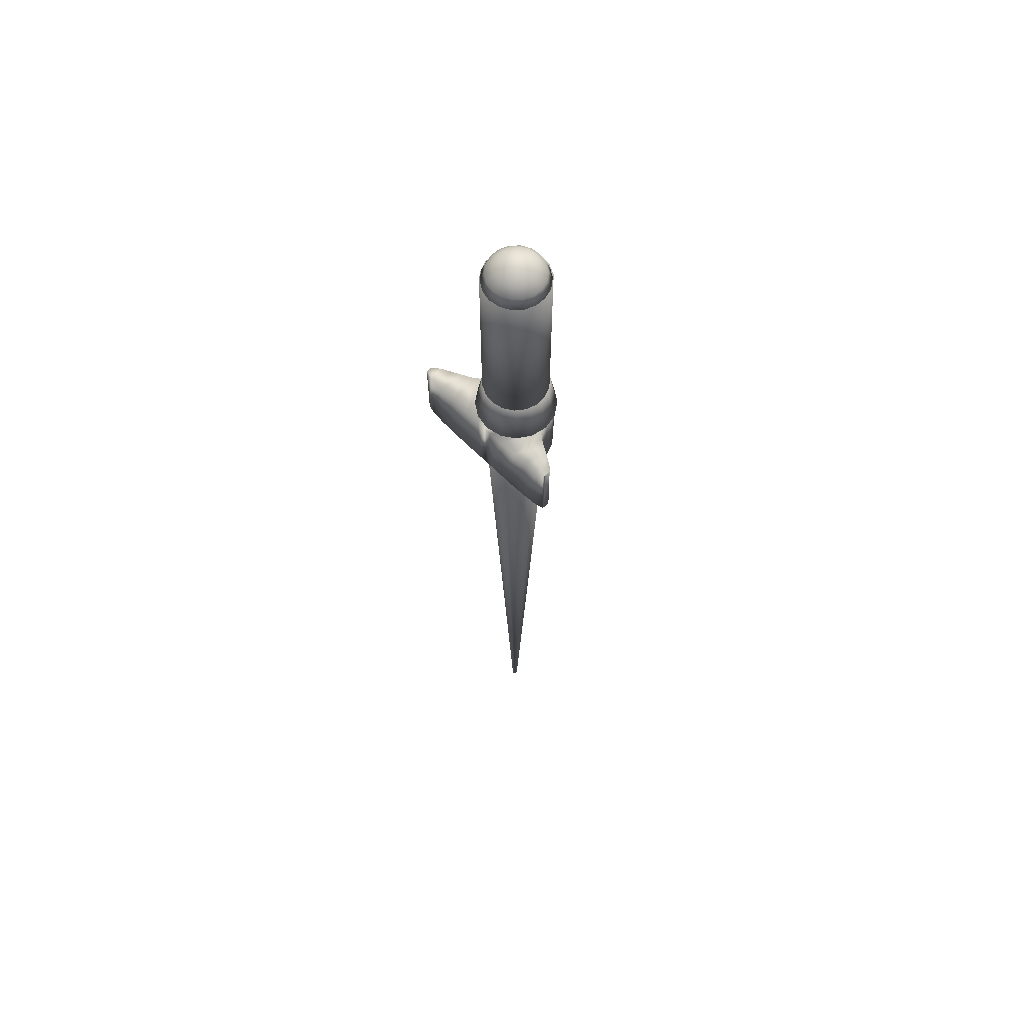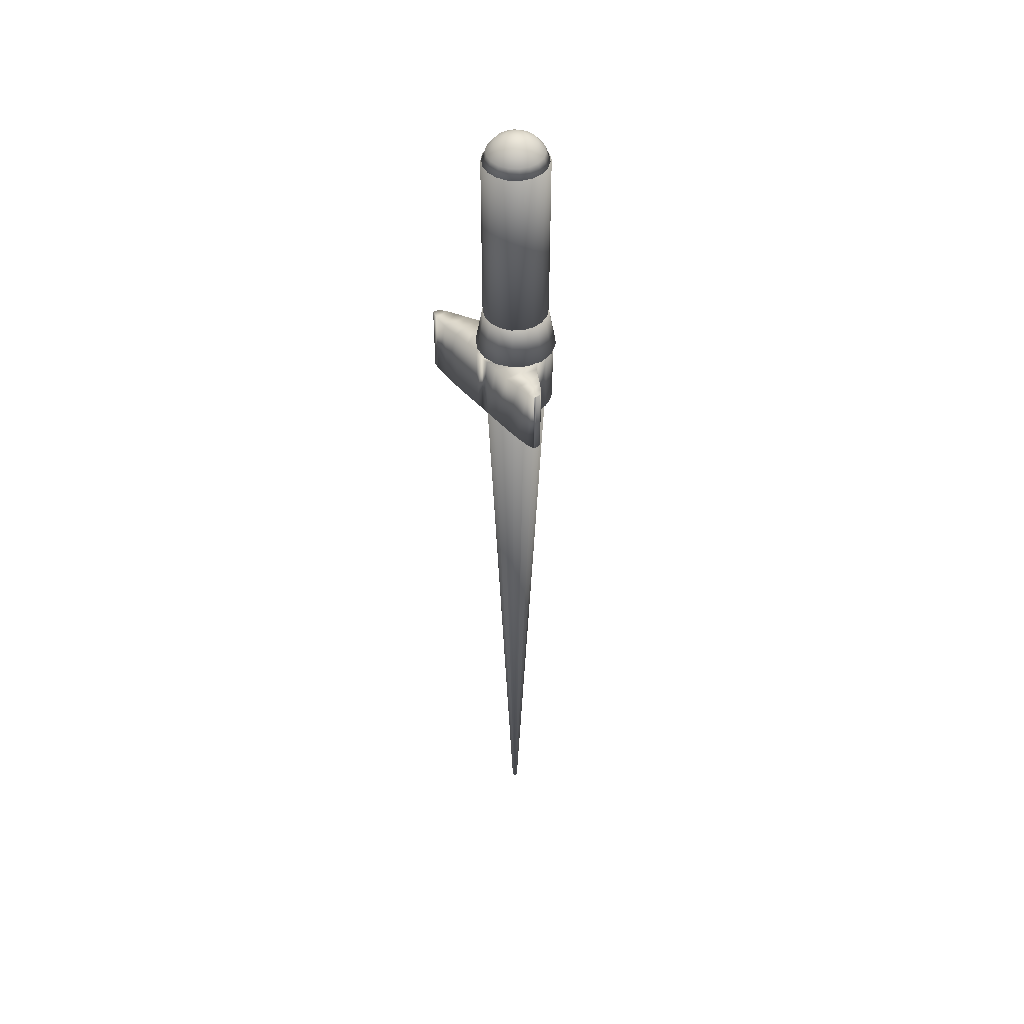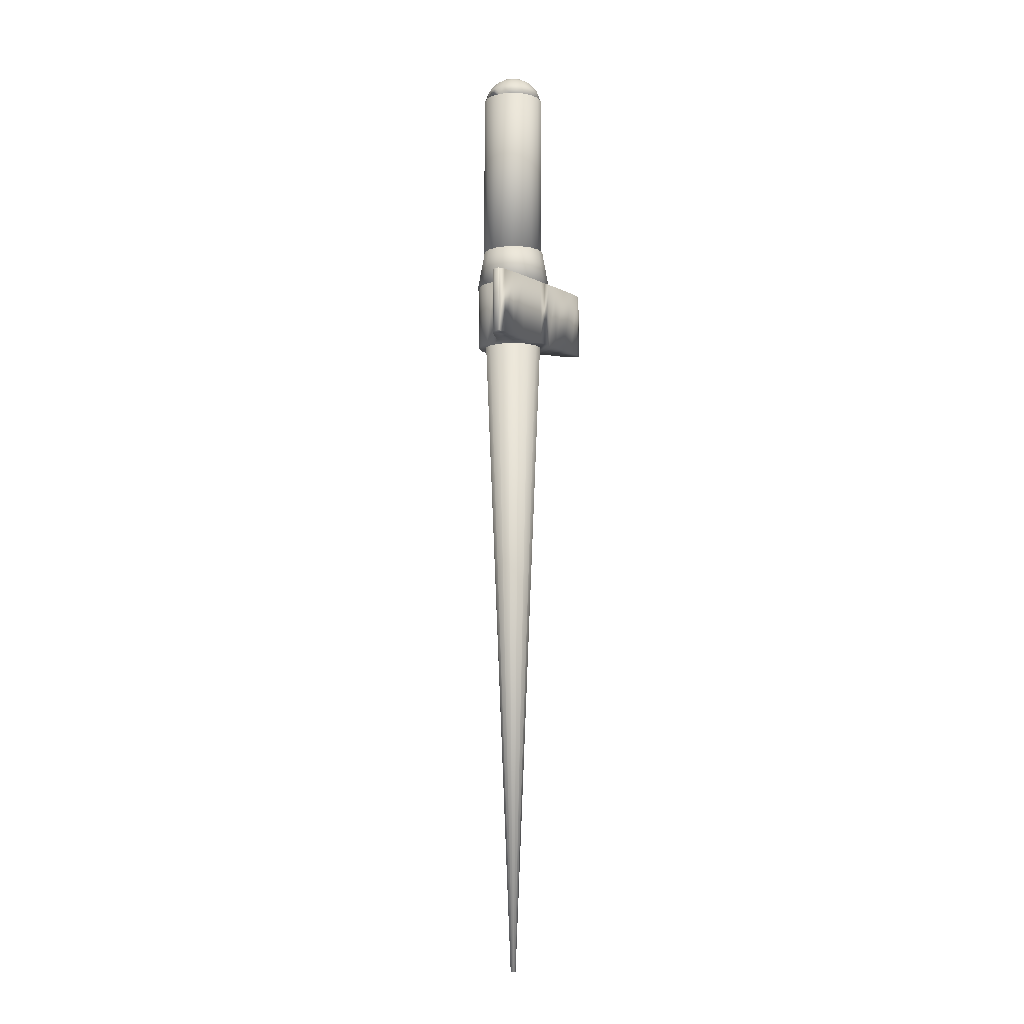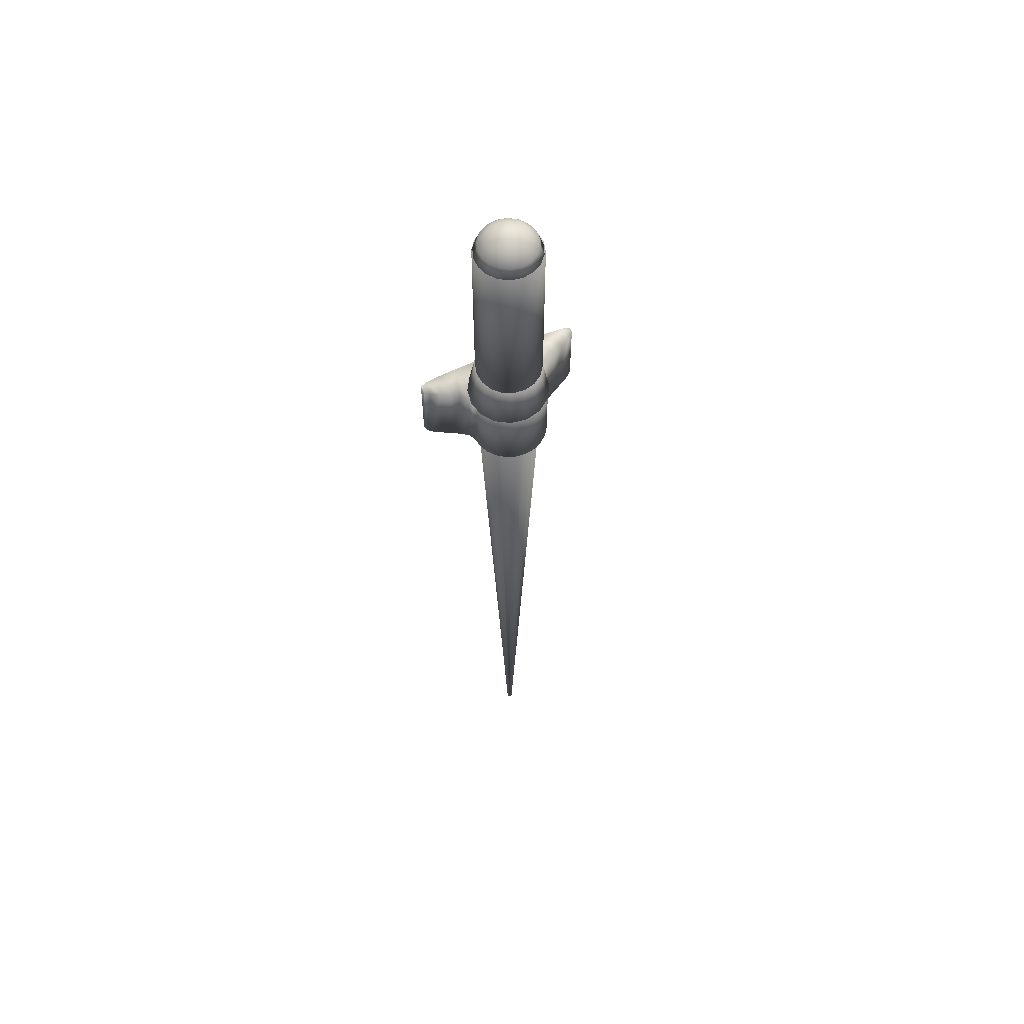
<metadata>
{"format":"obj","ext":"obj","renderer":"f3d","projection":"perspective","resolution":1024,"background":"white","views":[{"elev":64.4,"azim":-134.8,"up":"+Z"},{"elev":46.8,"azim":-128.8,"up":"+Z"},{"elev":-7.0,"azim":123.9,"up":"+Z"},{"elev":60.7,"azim":-25.7,"up":"+Z"}]}
</metadata>
<code>
v 0.1292 0.06329 0.6953
v 0.1269 0.07479 0.6953
v 0.1204 0.08453 0.6953
v 0.1106 0.09104 0.6953
v 0.09915 0.09333 0.6953
v 0.08765 0.09104 0.6953
v 0.07791 0.08453 0.6953
v 0.0714 0.07479 0.6953
v 0.06911 0.06329 0.6953
v 0.0714 0.0518 0.6953
v 0.07791 0.04206 0.6953
v 0.08765 0.03554 0.6953
v 0.09915 0.03326 0.6953
v 0.1106 0.03554 0.6953
v 0.1204 0.04206 0.6953
v 0.1269 0.0518 0.6953
v 0.1017 0.06329 0.025
v 0.1015 0.06427 0.025
v 0.1009 0.06509 0.025
v 0.1001 0.06565 0.025
v 0.09915 0.06584 0.025
v 0.09817 0.06565 0.025
v 0.09734 0.06509 0.025
v 0.09679 0.06427 0.025
v 0.0966 0.06329 0.025
v 0.09679 0.06232 0.025
v 0.09734 0.06149 0.025
v 0.09817 0.06094 0.025
v 0.09915 0.06075 0.025
v 0.1001 0.06094 0.025
v 0.1009 0.06149 0.025
v 0.1015 0.06232 0.025
v 0.09915 0.06329 0.6953
v 0.09915 0.06329 0.025
v 0.1373 0.06402 0.7419
v 0.1346 0.04924 0.7419
v 0.1264 0.03664 0.7419
v 0.114 0.02813 0.7419
v 0.09932 0.025 0.7419
v 0.08454 0.02774 0.7419
v 0.07194 0.03592 0.7419
v 0.06343 0.04831 0.7419
v 0.0603 0.06301 0.7419
v 0.06304 0.07779 0.7419
v 0.07123 0.0904 0.7419
v 0.08361 0.09891 0.7419
v 0.09831 0.102 0.7419
v 0.1131 0.09929 0.7419
v 0.1257 0.09111 0.7419
v 0.1342 0.07872 0.7419
v 0.1302 0.06393 0.781
v 0.1279 0.05189 0.781
v 0.1213 0.04163 0.781
v 0.1112 0.0347 0.781
v 0.09923 0.03216 0.781
v 0.0872 0.03439 0.781
v 0.07693 0.04105 0.781
v 0.07 0.05114 0.781
v 0.06746 0.06311 0.781
v 0.06969 0.07514 0.781
v 0.07635 0.0854 0.781
v 0.08644 0.09233 0.781
v 0.09841 0.09488 0.781
v 0.1104 0.09265 0.781
v 0.1207 0.08598 0.781
v 0.1276 0.0759 0.781
v 0.09882 0.06352 0.7419
v 0.09882 0.06352 0.781
v 0.09937 0.0635 0.975
v 0.1097 0.06125 0.9731
v 0.1098 0.06491 0.9731
v 0.1087 0.0684 0.9731
v 0.1065 0.07129 0.9731
v 0.1034 0.07325 0.9731
v 0.09979 0.07403 0.9731
v 0.09616 0.07354 0.9731
v 0.09292 0.07184 0.9731
v 0.09045 0.06913 0.9731
v 0.08907 0.06574 0.9731
v 0.08892 0.06209 0.9731
v 0.09003 0.0586 0.9731
v 0.09227 0.0557 0.9731
v 0.09536 0.05374 0.9731
v 0.09894 0.05296 0.9731
v 0.1026 0.05345 0.9731
v 0.1058 0.05515 0.9731
v 0.1083 0.05786 0.9731
v 0.1187 0.05927 0.9678
v 0.119 0.06615 0.9678
v 0.1169 0.07271 0.9678
v 0.1127 0.07815 0.9678
v 0.1069 0.08183 0.9678
v 0.1002 0.08329 0.9678
v 0.09335 0.08238 0.9678
v 0.08725 0.07918 0.9678
v 0.08262 0.07409 0.9678
v 0.08001 0.06772 0.9678
v 0.07973 0.06085 0.9678
v 0.08182 0.05429 0.9678
v 0.08603 0.04884 0.9678
v 0.09184 0.04516 0.9678
v 0.09857 0.0437 0.9678
v 0.1054 0.04462 0.9678
v 0.1115 0.04782 0.9678
v 0.1161 0.05291 0.9678
v 0.1255 0.05781 0.9596
v 0.1258 0.06707 0.9596
v 0.123 0.0759 0.9596
v 0.1173 0.08324 0.9596
v 0.1095 0.0882 0.9596
v 0.1004 0.09017 0.9596
v 0.09125 0.08893 0.9596
v 0.08304 0.08462 0.9596
v 0.0768 0.07777 0.9596
v 0.07328 0.06919 0.9596
v 0.07291 0.05992 0.9596
v 0.07573 0.05109 0.9596
v 0.0814 0.04375 0.9596
v 0.08923 0.0388 0.9596
v 0.09829 0.03682 0.9596
v 0.1075 0.03806 0.9596
v 0.1157 0.04237 0.9596
v 0.1219 0.04923 0.9596
v 0.129 0.05702 0.9495
v 0.1295 0.06756 0.9495
v 0.1262 0.0776 0.9495
v 0.1198 0.08595 0.9495
v 0.1109 0.09158 0.9495
v 0.1006 0.09383 0.9495
v 0.09014 0.09242 0.9495
v 0.08081 0.08752 0.9495
v 0.07371 0.07972 0.9495
v 0.06971 0.06997 0.9495
v 0.06928 0.05943 0.9495
v 0.07248 0.04939 0.9495
v 0.07893 0.04104 0.9495
v 0.08784 0.03541 0.9495
v 0.09814 0.03316 0.9495
v 0.1086 0.03457 0.9495
v 0.1179 0.03947 0.9495
v 0.125 0.04727 0.9495
v 0.0996 0.02723 0.7424
v 0.08984 0.02855 0.7424
v 0.08107 0.03225 0.7424
v 0.07364 0.038 0.7424
v 0.06789 0.04543 0.7424
v 0.06419 0.0542 0.7424
v 0.06288 0.06396 0.7424
v 0.0605 0.069 0.7424
v 0.05445 0.07406 0.7424
v 0.04633 0.07906 0.7424
v 0.03777 0.08393 0.7424
v 0.03037 0.08857 0.7424
v 0.02576 0.09291 0.7424
v 0.02532 0.09398 0.7424
v 0.02506 0.09541 0.7424
v 0.025 0.097 0.7424
v 0.02516 0.09854 0.7424
v 0.02553 0.09984 0.7424
v 0.02615 0.1007 0.7424
v 0.03315 0.1025 0.7424
v 0.04609 0.1036 0.7424
v 0.06208 0.1041 0.7424
v 0.07825 0.1042 0.7424
v 0.09172 0.1041 0.7424
v 0.0996 0.104 0.7424
v 0.108 0.1041 0.7424
v 0.1229 0.1042 0.7424
v 0.1408 0.1041 0.7424
v 0.1586 0.1036 0.7424
v 0.1729 0.1025 0.7424
v 0.1804 0.1007 0.7424
v 0.181 0.09985 0.7424
v 0.1813 0.09861 0.7424
v 0.1814 0.09714 0.7424
v 0.1812 0.09563 0.7424
v 0.1808 0.09425 0.7424
v 0.1801 0.09318 0.7424
v 0.1743 0.08881 0.7424
v 0.1655 0.08411 0.7424
v 0.1555 0.07917 0.7424
v 0.1461 0.07411 0.7424
v 0.1391 0.069 0.7424
v 0.1363 0.06396 0.7424
v 0.135 0.0542 0.7424
v 0.1313 0.04543 0.7424
v 0.1256 0.038 0.7424
v 0.1181 0.03225 0.7424
v 0.1094 0.02855 0.7424
v 0.0996 0.02723 0.6766
v 0.08984 0.02855 0.6766
v 0.08107 0.03225 0.6766
v 0.07364 0.038 0.6766
v 0.06789 0.04543 0.6766
v 0.06419 0.0542 0.6766
v 0.06288 0.06396 0.6766
v 0.0605 0.069 0.6766
v 0.05445 0.07406 0.6766
v 0.04633 0.07906 0.6766
v 0.03777 0.08393 0.6766
v 0.03037 0.08857 0.6766
v 0.02576 0.09291 0.6766
v 0.02532 0.09398 0.6766
v 0.02506 0.09541 0.6766
v 0.025 0.097 0.6766
v 0.02516 0.09854 0.6766
v 0.02553 0.09984 0.6766
v 0.02615 0.1007 0.6766
v 0.03315 0.1025 0.6766
v 0.04609 0.1036 0.6766
v 0.06208 0.1041 0.6766
v 0.07825 0.1042 0.6766
v 0.09172 0.1041 0.6766
v 0.0996 0.104 0.6766
v 0.108 0.1041 0.6766
v 0.1229 0.1042 0.6766
v 0.1408 0.1041 0.6766
v 0.1586 0.1036 0.6766
v 0.1729 0.1025 0.6766
v 0.1804 0.1007 0.6766
v 0.181 0.09985 0.6766
v 0.1813 0.09861 0.6766
v 0.1814 0.09714 0.6766
v 0.1812 0.09563 0.6766
v 0.1808 0.09425 0.6766
v 0.1801 0.09318 0.6766
v 0.1743 0.08881 0.6766
v 0.1655 0.08411 0.6766
v 0.1555 0.07917 0.6766
v 0.1461 0.07411 0.6766
v 0.1391 0.069 0.6766
v 0.1363 0.06396 0.6766
v 0.135 0.0542 0.6766
v 0.1313 0.04543 0.6766
v 0.1256 0.038 0.6766
v 0.1181 0.03225 0.6766
v 0.1094 0.02855 0.6766
v 0.1303 0.05933 0.781
v 0.1297 0.07012 0.781
v 0.1255 0.08009 0.781
v 0.1182 0.08803 0.781
v 0.1086 0.09297 0.781
v 0.09786 0.09433 0.781
v 0.08732 0.09194 0.781
v 0.07823 0.08609 0.781
v 0.07169 0.07748 0.781
v 0.06848 0.06715 0.781
v 0.06901 0.05636 0.781
v 0.07319 0.04639 0.781
v 0.08053 0.03845 0.781
v 0.09015 0.03351 0.781
v 0.1009 0.03215 0.781
v 0.1114 0.03454 0.781
v 0.1205 0.04039 0.781
v 0.127 0.049 0.781
v 0.1303 0.05933 0.9494
v 0.1297 0.07012 0.9494
v 0.1255 0.08009 0.9494
v 0.1182 0.08803 0.9494
v 0.1086 0.09297 0.9494
v 0.09786 0.09433 0.9494
v 0.08732 0.09194 0.9494
v 0.07823 0.08609 0.9494
v 0.07169 0.07748 0.9494
v 0.06848 0.06715 0.9494
v 0.06901 0.05636 0.9494
v 0.07319 0.04639 0.9494
v 0.08053 0.03845 0.9494
v 0.09015 0.03351 0.9494
v 0.1009 0.03215 0.9494
v 0.1114 0.03454 0.9494
v 0.1205 0.04039 0.9494
v 0.127 0.049 0.9494
v 0.09937 0.06324 0.9494
v 0.09937 0.06324 0.781
f 1 2 33
f 2 3 33
f 3 4 33
f 4 5 33
f 5 6 33
f 6 7 33
f 7 8 33
f 8 9 33
f 9 10 33
f 10 11 33
f 11 12 33
f 12 13 33
f 13 14 33
f 14 15 33
f 15 16 33
f 16 1 33
f 1 17 18
f 1 18 2
f 2 18 19
f 2 19 3
f 3 19 20
f 3 20 4
f 4 20 21
f 4 21 5
f 5 21 22
f 5 22 6
f 6 22 23
f 6 23 7
f 7 23 24
f 7 24 8
f 8 24 25
f 8 25 9
f 9 25 26
f 9 26 10
f 10 26 27
f 10 27 11
f 11 27 28
f 11 28 12
f 12 28 29
f 12 29 13
f 13 29 30
f 13 30 14
f 14 30 31
f 14 31 15
f 15 31 32
f 15 32 16
f 16 32 17
f 16 17 1
f 17 34 18
f 18 34 19
f 19 34 20
f 20 34 21
f 21 34 22
f 22 34 23
f 23 34 24
f 24 34 25
f 25 34 26
f 26 34 27
f 27 34 28
f 28 34 29
f 29 34 30
f 30 34 31
f 31 34 32
f 32 34 17
f 35 36 67
f 36 37 67
f 37 38 67
f 38 39 67
f 39 40 67
f 40 41 67
f 41 42 67
f 42 43 67
f 43 44 67
f 44 45 67
f 45 46 67
f 46 47 67
f 47 48 67
f 48 49 67
f 49 50 67
f 50 35 67
f 35 51 52
f 35 52 36
f 36 52 53
f 36 53 37
f 37 53 54
f 37 54 38
f 38 54 55
f 38 55 39
f 39 55 56
f 39 56 40
f 40 56 57
f 40 57 41
f 41 57 58
f 41 58 42
f 42 58 59
f 42 59 43
f 43 59 60
f 43 60 44
f 44 60 61
f 44 61 45
f 45 61 62
f 45 62 46
f 46 62 63
f 46 63 47
f 47 63 64
f 47 64 48
f 48 64 65
f 48 65 49
f 49 65 66
f 49 66 50
f 50 66 51
f 50 51 35
f 51 68 52
f 52 68 53
f 53 68 54
f 54 68 55
f 55 68 56
f 56 68 57
f 57 68 58
f 58 68 59
f 59 68 60
f 60 68 61
f 61 68 62
f 62 68 63
f 63 68 64
f 64 68 65
f 65 68 66
f 66 68 51
f 69 70 71
f 69 71 72
f 69 72 73
f 69 73 74
f 69 74 75
f 69 75 76
f 69 76 77
f 69 77 78
f 69 78 79
f 69 79 80
f 69 80 81
f 69 81 82
f 69 82 83
f 69 83 84
f 69 84 85
f 69 85 86
f 69 86 87
f 69 87 70
f 70 88 89
f 70 89 71
f 71 89 90
f 71 90 72
f 72 90 91
f 72 91 73
f 73 91 92
f 73 92 74
f 74 92 93
f 74 93 75
f 75 93 94
f 75 94 76
f 76 94 95
f 76 95 77
f 77 95 96
f 77 96 78
f 78 96 97
f 78 97 79
f 79 97 98
f 79 98 80
f 80 98 99
f 80 99 81
f 81 99 100
f 81 100 82
f 82 100 101
f 82 101 83
f 83 101 102
f 83 102 84
f 84 102 103
f 84 103 85
f 85 103 104
f 85 104 86
f 86 104 105
f 86 105 87
f 87 105 88
f 87 88 70
f 88 106 107
f 88 107 89
f 89 107 108
f 89 108 90
f 90 108 109
f 90 109 91
f 91 109 110
f 91 110 92
f 92 110 111
f 92 111 93
f 93 111 112
f 93 112 94
f 94 112 113
f 94 113 95
f 95 113 114
f 95 114 96
f 96 114 115
f 96 115 97
f 97 115 116
f 97 116 98
f 98 116 117
f 98 117 99
f 99 117 118
f 99 118 100
f 100 118 119
f 100 119 101
f 101 119 120
f 101 120 102
f 102 120 121
f 102 121 103
f 103 121 122
f 103 122 104
f 104 122 123
f 104 123 105
f 105 123 106
f 105 106 88
f 106 124 125
f 106 125 107
f 107 125 126
f 107 126 108
f 108 126 127
f 108 127 109
f 109 127 128
f 109 128 110
f 110 128 129
f 110 129 111
f 111 129 130
f 111 130 112
f 112 130 131
f 112 131 113
f 113 131 132
f 113 132 114
f 114 132 133
f 114 133 115
f 115 133 134
f 115 134 116
f 116 134 135
f 116 135 117
f 117 135 136
f 117 136 118
f 118 136 137
f 118 137 119
f 119 137 138
f 119 138 120
f 120 138 139
f 120 139 121
f 121 139 140
f 121 140 122
f 122 140 141
f 122 141 123
f 123 141 124
f 123 124 106
f 124 126 125
f 124 127 126
f 124 128 127
f 124 129 128
f 124 130 129
f 124 131 130
f 124 132 131
f 124 133 132
f 124 134 133
f 124 135 134
f 124 136 135
f 124 137 136
f 124 138 137
f 124 139 138
f 124 140 139
f 124 141 140
f 173 172 171
f 174 173 171
f 175 174 171
f 176 175 171
f 177 176 171
f 178 177 171
f 179 178 171
f 179 171 170
f 180 179 170
f 181 180 170
f 181 170 169
f 182 181 169
f 182 169 168
f 183 182 168
f 183 168 167
f 184 183 167
f 184 167 166
f 185 184 166
f 186 185 166
f 187 186 166
f 188 187 166
f 189 188 166
f 142 189 166
f 143 142 166
f 144 143 166
f 145 144 166
f 146 145 166
f 147 146 166
f 148 147 166
f 148 166 165
f 148 165 164
f 149 148 164
f 149 164 163
f 150 149 163
f 151 150 163
f 151 163 162
f 152 151 162
f 152 162 161
f 153 152 161
f 154 153 161
f 154 161 160
f 155 154 160
f 156 155 160
f 157 156 160
f 158 157 160
f 159 158 160
f 142 143 191
f 142 191 190
f 143 144 192
f 143 192 191
f 144 145 193
f 144 193 192
f 145 146 194
f 145 194 193
f 146 147 195
f 146 195 194
f 147 148 196
f 147 196 195
f 148 149 197
f 148 197 196
f 149 150 198
f 149 198 197
f 150 151 199
f 150 199 198
f 151 152 200
f 151 200 199
f 152 153 201
f 152 201 200
f 153 154 202
f 153 202 201
f 154 155 203
f 154 203 202
f 155 156 204
f 155 204 203
f 156 157 205
f 156 205 204
f 157 158 206
f 157 206 205
f 158 159 207
f 158 207 206
f 159 160 208
f 159 208 207
f 160 161 209
f 160 209 208
f 161 162 210
f 161 210 209
f 162 163 211
f 162 211 210
f 163 164 212
f 163 212 211
f 164 165 213
f 164 213 212
f 165 166 214
f 165 214 213
f 166 167 215
f 166 215 214
f 167 168 216
f 167 216 215
f 168 169 217
f 168 217 216
f 169 170 218
f 169 218 217
f 170 171 219
f 170 219 218
f 171 172 220
f 171 220 219
f 172 173 221
f 172 221 220
f 173 174 222
f 173 222 221
f 174 175 223
f 174 223 222
f 175 176 224
f 175 224 223
f 176 177 225
f 176 225 224
f 177 178 226
f 177 226 225
f 178 179 227
f 178 227 226
f 179 180 228
f 179 228 227
f 180 181 229
f 180 229 228
f 181 182 230
f 181 230 229
f 182 183 231
f 182 231 230
f 183 184 232
f 183 232 231
f 184 185 233
f 184 233 232
f 185 186 234
f 185 234 233
f 186 187 235
f 186 235 234
f 187 188 236
f 187 236 235
f 188 189 237
f 188 237 236
f 189 142 190
f 189 190 237
f 219 220 221
f 219 221 222
f 219 222 223
f 219 223 224
f 219 224 225
f 219 225 226
f 219 226 227
f 218 219 227
f 218 227 228
f 218 228 229
f 217 218 229
f 217 229 230
f 216 217 230
f 216 230 231
f 215 216 231
f 215 231 232
f 214 215 232
f 214 232 233
f 214 233 234
f 214 234 235
f 214 235 236
f 214 236 237
f 214 237 190
f 214 190 191
f 214 191 192
f 214 192 193
f 214 193 194
f 214 194 195
f 214 195 196
f 213 214 196
f 212 213 196
f 212 196 197
f 211 212 197
f 211 197 198
f 211 198 199
f 210 211 199
f 210 199 200
f 209 210 200
f 209 200 201
f 209 201 202
f 208 209 202
f 208 202 203
f 208 203 204
f 208 204 205
f 208 205 206
f 208 206 207
f 238 239 257
f 238 257 256
f 239 240 258
f 239 258 257
f 240 241 259
f 240 259 258
f 241 242 260
f 241 260 259
f 242 243 261
f 242 261 260
f 243 244 262
f 243 262 261
f 244 245 263
f 244 263 262
f 245 246 264
f 245 264 263
f 246 247 265
f 246 265 264
f 247 248 266
f 247 266 265
f 248 249 267
f 248 267 266
f 249 250 268
f 249 268 267
f 250 251 269
f 250 269 268
f 251 252 270
f 251 270 269
f 252 253 271
f 252 271 270
f 253 254 272
f 253 272 271
f 254 255 273
f 254 273 272
f 255 238 256
f 255 256 273
f 239 238 275
f 240 239 275
f 241 240 275
f 242 241 275
f 243 242 275
f 244 243 275
f 245 244 275
f 246 245 275
f 247 246 275
f 248 247 275
f 249 248 275
f 250 249 275
f 251 250 275
f 252 251 275
f 253 252 275
f 254 253 275
f 255 254 275
f 238 255 275
f 256 257 274
f 257 258 274
f 258 259 274
f 259 260 274
f 260 261 274
f 261 262 274
f 262 263 274
f 263 264 274
f 264 265 274
f 265 266 274
f 266 267 274
f 267 268 274
f 268 269 274
f 269 270 274
f 270 271 274
f 271 272 274
f 272 273 274
f 273 256 274

</code>
